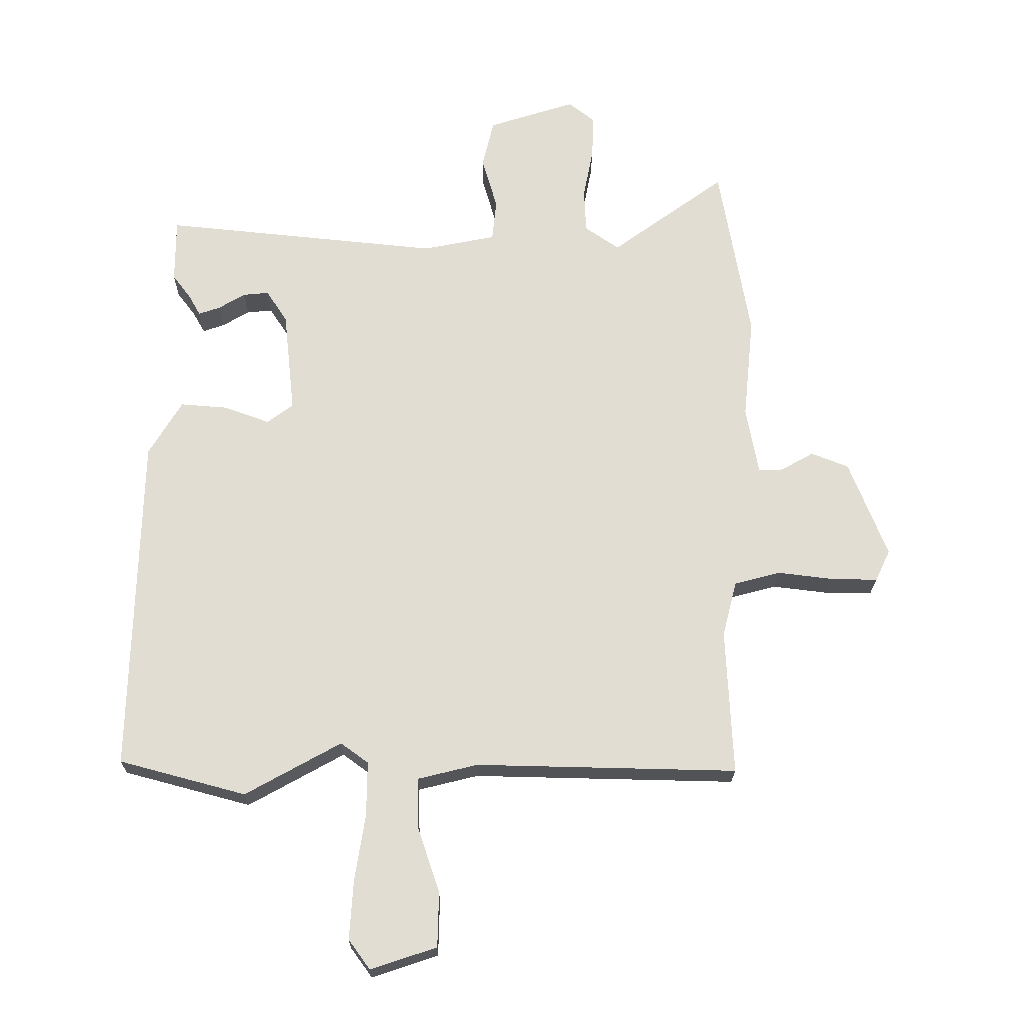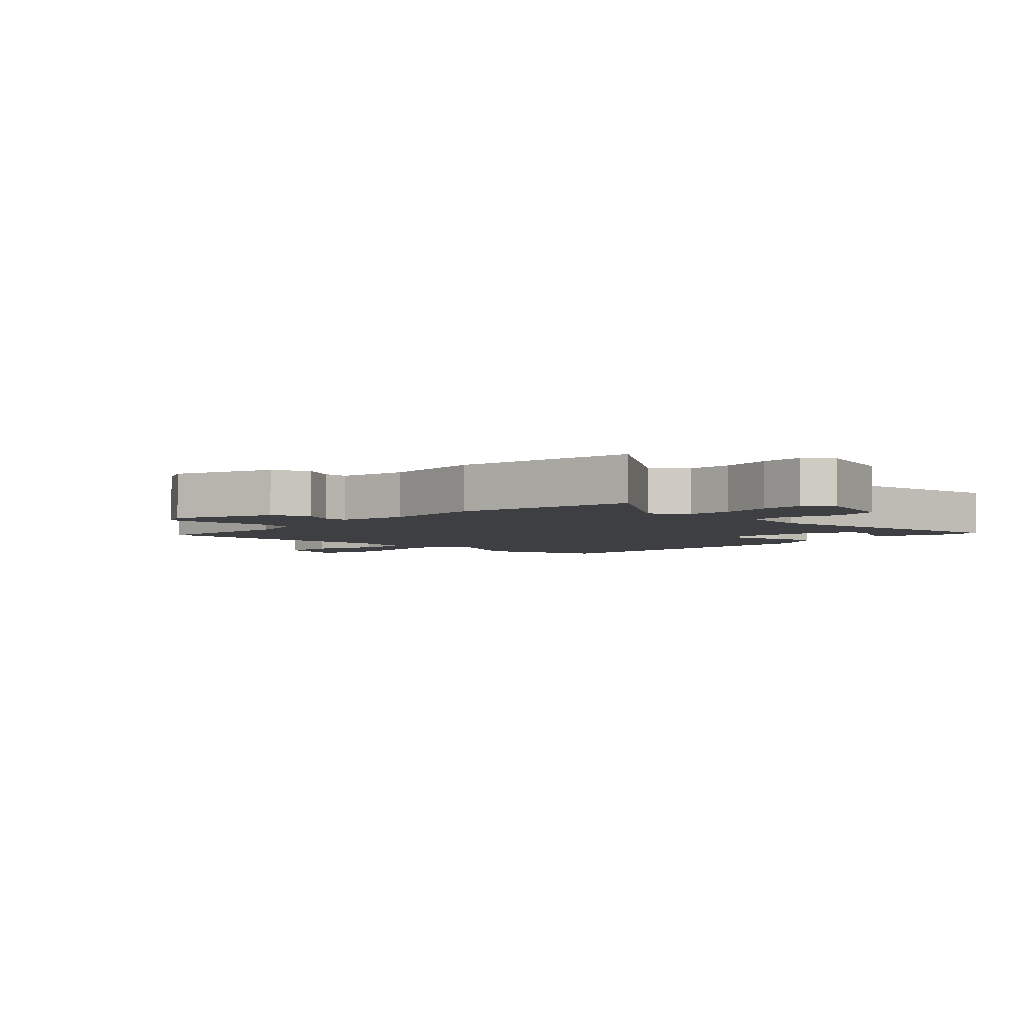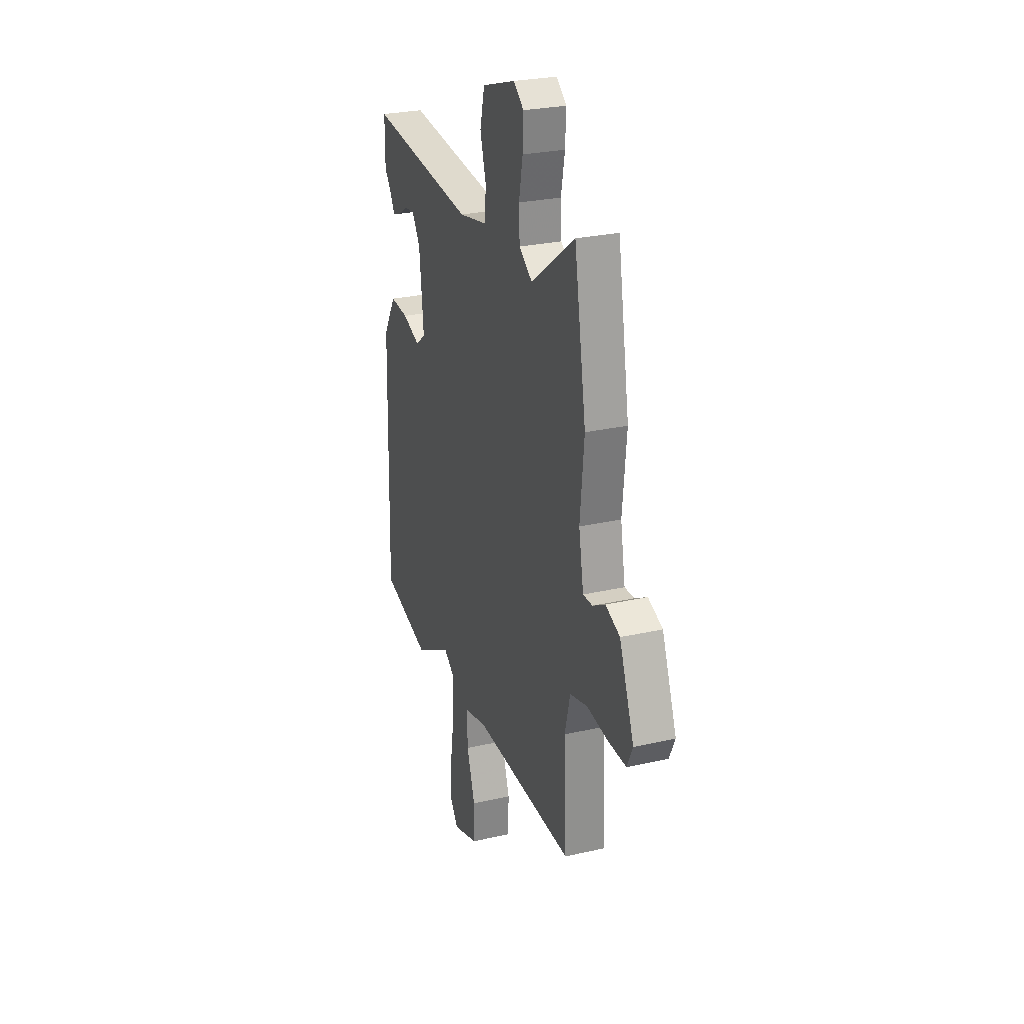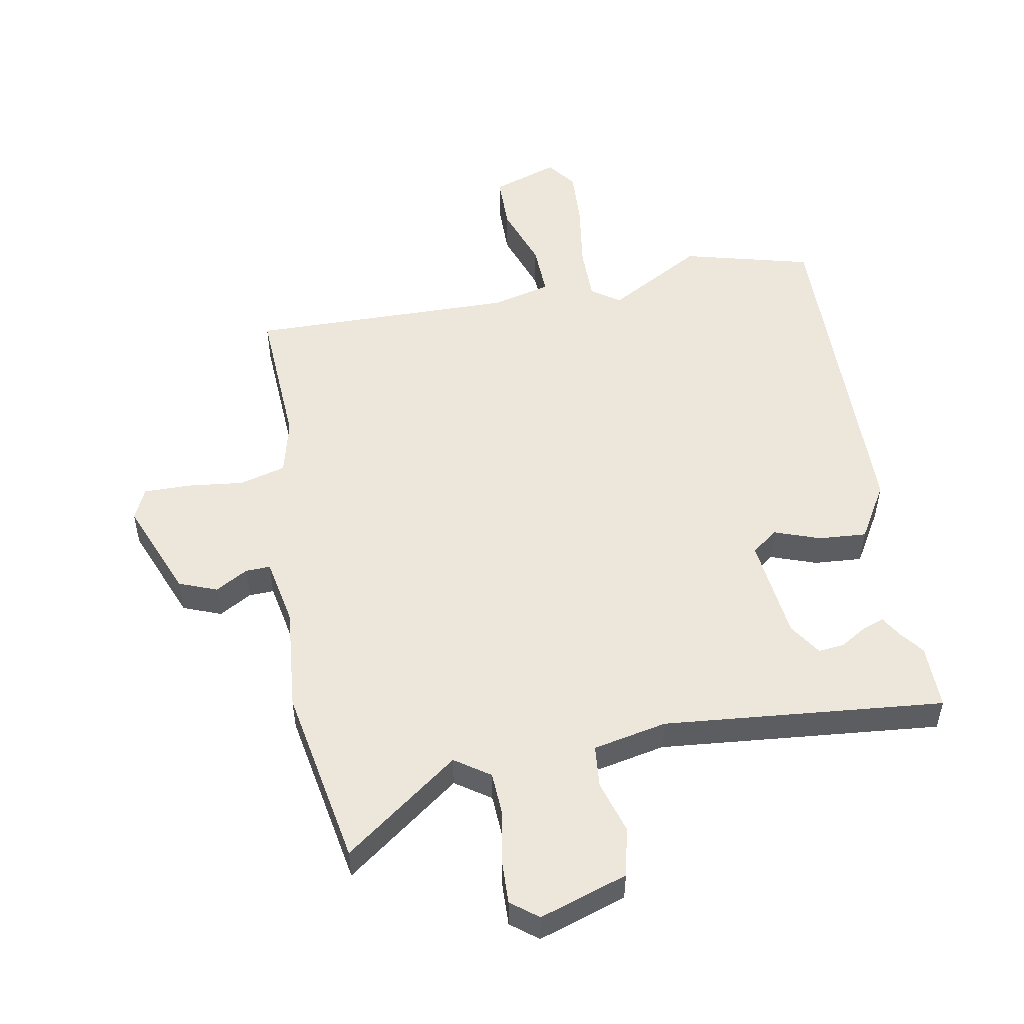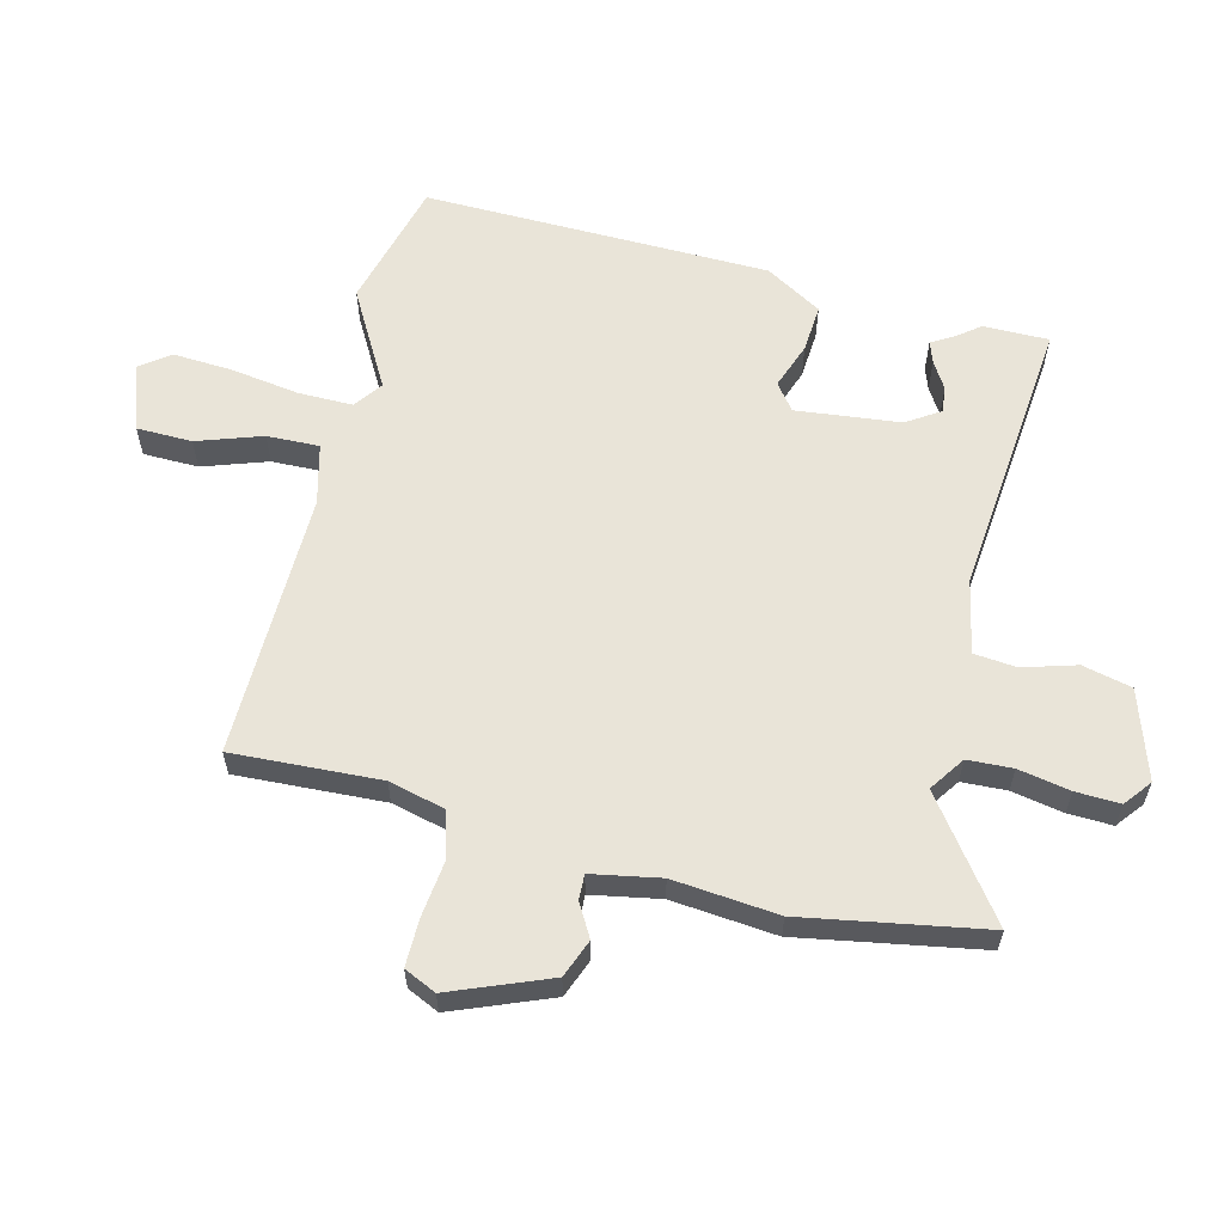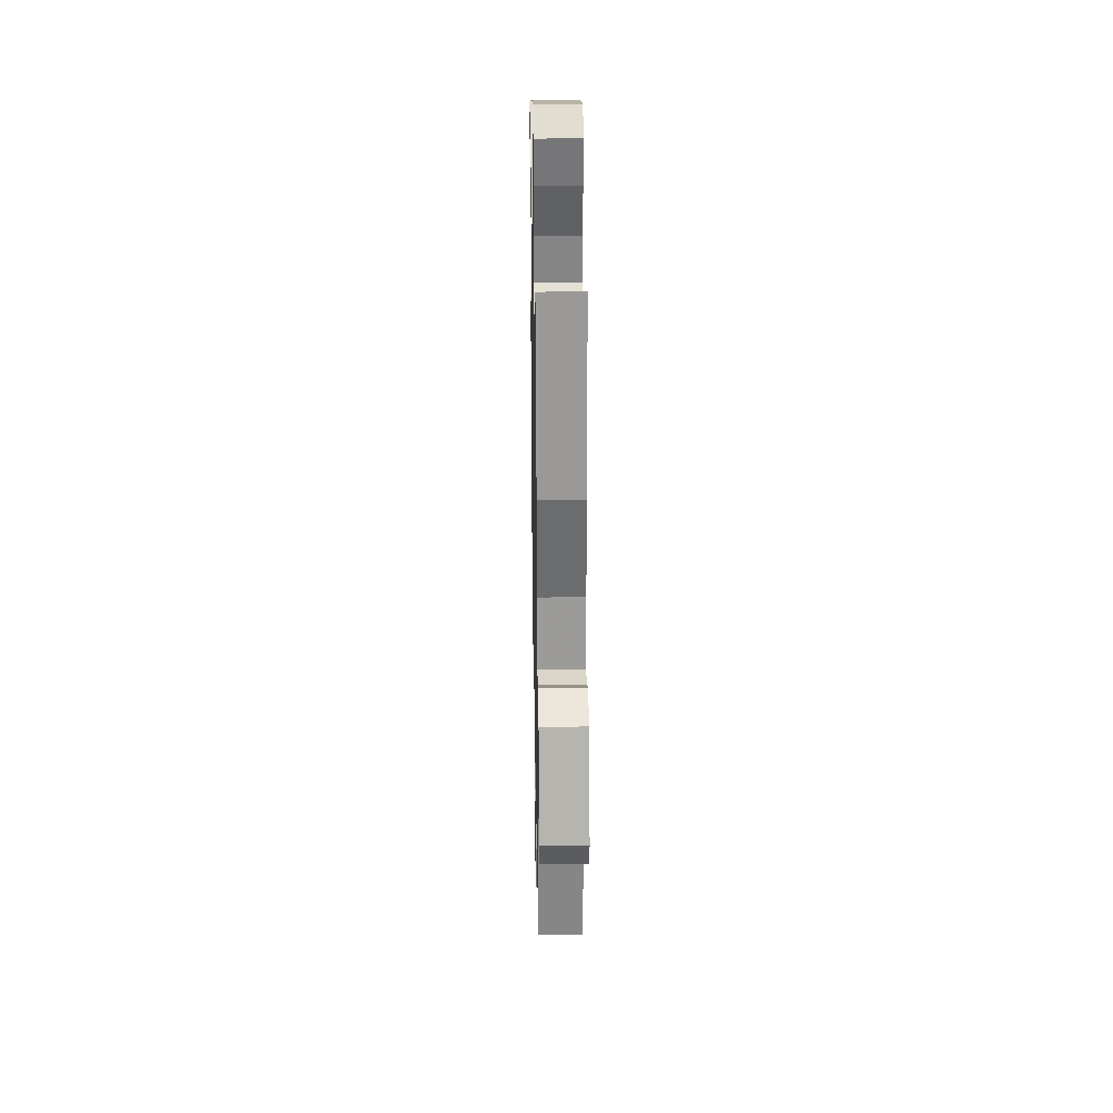
<metadata>
{"format":"obj","ext":"obj","renderer":"f3d","projection":"perspective","resolution":1024,"background":"white","views":[{"elev":-21.6,"azim":179.4,"up":"+Z"},{"elev":-3.8,"azim":-43.5,"up":"+Y"},{"elev":26.9,"azim":-109.6,"up":"+Z"},{"elev":51.9,"azim":-10.7,"up":"+Y"},{"elev":60.1,"azim":-76.3,"up":"+Y"},{"elev":30.8,"azim":-91.0,"up":"+Z"}]}
</metadata>
<code>
v -0.532 0.07 0.313
v -0.482 0.07 0.605
v -0.296 0.07 0.469
v -0.24 0.07 0.508
v -0.237 0.07 0.58
v -0.253 0.07 0.663
v -0.256 0.07 0.734
v -0.213 0.07 0.768
v -0.071 0.07 0.722
v -0.052 0.07 0.643
v -0.077 0.07 0.557
v -0.07 0.07 0.489
v 0.049 0.07 0.465
v 0.5 0.07 0.51
v 0.5 0.07 0.405
v 0.471 0.07 0.367
v 0.451 0.07 0.332
v 0.416 0.07 0.344
v 0.373 0.07 0.37
v 0.331 0.07 0.374
v 0.297 0.07 0.321
v 0.279 0.07 0.154
v 0.321 0.07 0.122
v 0.395 0.07 0.149
v 0.472 0.07 0.155
v 0.526 0.07 0.065
v 0.539 0.07 -0.49
v 0.333 0.07 -0.545
v 0.177 0.07 -0.458
v 0.132 0.07 -0.491
v 0.133 0.07 -0.579
v 0.15 0.07 -0.688
v 0.156 0.07 -0.783
v 0.121 0.07 -0.831
v 0.014 0.07 -0.795
v 0.012 0.07 -0.706
v 0.047 0.07 -0.602
v 0.049 0.07 -0.518
v -0.048 0.07 -0.494
v -0.474 0.07 -0.503
v -0.463 0.07 -0.266
v -0.486 0.07 -0.175
v -0.561 0.07 -0.155
v -0.652 0.07 -0.166
v -0.727 0.07 -0.167
v -0.751 0.07 -0.116
v -0.689 0.07 0.042
v -0.628 0.07 0.066
v -0.575 0.07 0.036
v -0.535 0.07 0.035
v -0.515 0.07 0.145
v -0.532 0 0.313
v -0.482 0 0.605
v -0.296 0 0.469
v -0.24 0 0.508
v -0.237 0 0.58
v -0.253 0 0.663
v -0.256 0 0.734
v -0.213 0 0.768
v -0.071 0 0.722
v -0.052 0 0.643
v -0.077 0 0.557
v -0.07 0 0.489
v 0.049 0 0.465
v 0.5 0 0.51
v 0.5 0 0.405
v 0.471 0 0.367
v 0.451 0 0.332
v 0.416 0 0.344
v 0.373 0 0.37
v 0.331 0 0.374
v 0.297 0 0.321
v 0.279 0 0.154
v 0.321 0 0.122
v 0.395 0 0.149
v 0.472 0 0.155
v 0.526 0 0.065
v 0.539 0 -0.49
v 0.333 0 -0.545
v 0.177 0 -0.458
v 0.132 0 -0.491
v 0.133 0 -0.579
v 0.15 0 -0.688
v 0.156 0 -0.783
v 0.121 0 -0.831
v 0.014 0 -0.795
v 0.012 0 -0.706
v 0.047 0 -0.602
v 0.049 0 -0.518
v -0.048 0 -0.494
v -0.474 0 -0.503
v -0.463 0 -0.266
v -0.486 0 -0.175
v -0.561 0 -0.155
v -0.652 0 -0.166
v -0.727 0 -0.167
v -0.751 0 -0.116
v -0.689 0 0.042
v -0.628 0 0.066
v -0.575 0 0.036
v -0.535 0 0.035
v -0.515 0 0.145
f 47 48 49
f 46 47 49
f 45 46 49
f 44 45 49
f 43 44 49
f 42 43 49 50
f 41 42 50 51
f 39 40 41
f 1 2 3
f 51 1 3
f 41 51 3
f 39 41 3
f 38 39 3
f 35 36 37
f 34 35 37
f 33 34 37
f 32 33 37
f 31 32 37
f 30 31 37 38
f 27 28 29
f 26 27 29
f 25 26 29
f 24 25 29
f 23 24 29
f 38 3 4
f 30 38 4
f 29 30 4
f 23 29 4
f 22 23 4
f 16 17 18 19
f 16 19 20
f 15 16 20
f 14 15 20
f 13 14 20
f 12 13 20 21
f 9 10 11
f 8 9 11
f 7 8 11
f 6 7 11
f 5 6 11
f 5 11 12
f 4 5 12
f 4 12 21 22
f 100 99 98
f 100 98 97
f 100 97 96
f 100 96 95
f 100 95 94
f 101 100 94 93
f 102 101 93 92
f 92 91 90
f 54 53 52
f 54 52 102
f 54 102 92
f 54 92 90
f 54 90 89
f 88 87 86
f 88 86 85
f 88 85 84
f 88 84 83
f 88 83 82
f 89 88 82 81
f 80 79 78
f 80 78 77
f 80 77 76
f 80 76 75
f 80 75 74
f 55 54 89
f 55 89 81
f 55 81 80
f 55 80 74
f 55 74 73
f 70 69 68 67
f 71 70 67
f 71 67 66
f 71 66 65
f 71 65 64
f 72 71 64 63
f 62 61 60
f 62 60 59
f 62 59 58
f 62 58 57
f 62 57 56
f 63 62 56
f 63 56 55
f 73 72 63 55
f 1 52 53 2
f 2 53 54 3
f 3 54 55 4
f 4 55 56 5
f 5 56 57 6
f 6 57 58 7
f 7 58 59 8
f 8 59 60 9
f 9 60 61 10
f 10 61 62 11
f 11 62 63 12
f 12 63 64 13
f 13 64 65 14
f 14 65 66 15
f 15 66 67 16
f 16 67 68 17
f 17 68 69 18
f 18 69 70 19
f 19 70 71 20
f 20 71 72 21
f 21 72 73 22
f 22 73 74 23
f 23 74 75 24
f 24 75 76 25
f 25 76 77 26
f 26 77 78 27
f 27 78 79 28
f 28 79 80 29
f 29 80 81 30
f 30 81 82 31
f 31 82 83 32
f 32 83 84 33
f 33 84 85 34
f 34 85 86 35
f 35 86 87 36
f 36 87 88 37
f 37 88 89 38
f 38 89 90 39
f 39 90 91 40
f 40 91 92 41
f 41 92 93 42
f 42 93 94 43
f 43 94 95 44
f 44 95 96 45
f 45 96 97 46
f 46 97 98 47
f 47 98 99 48
f 48 99 100 49
f 49 100 101 50
f 50 101 102 51
f 51 102 52 1

</code>
